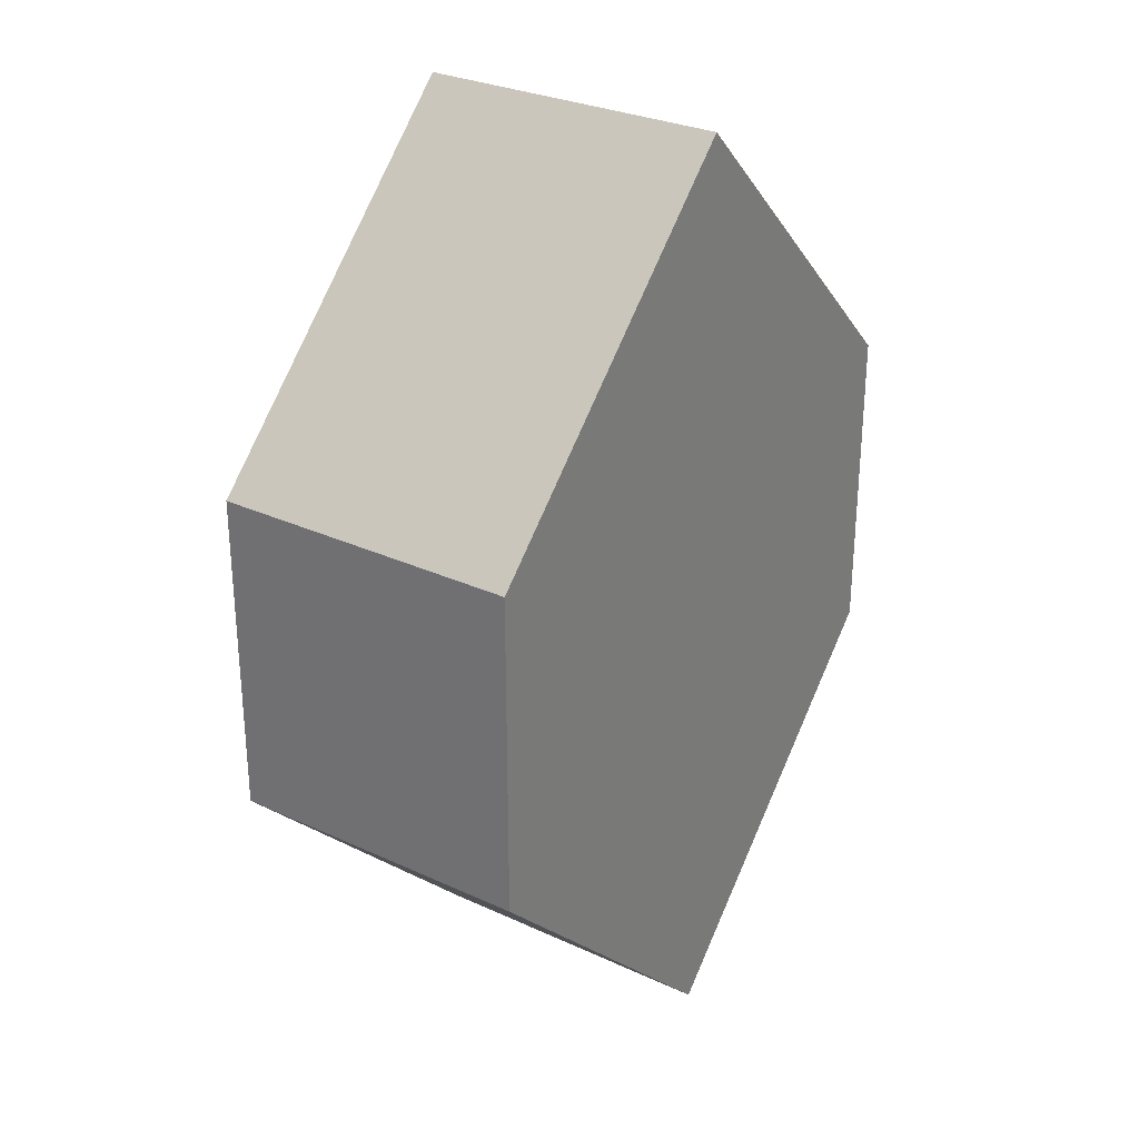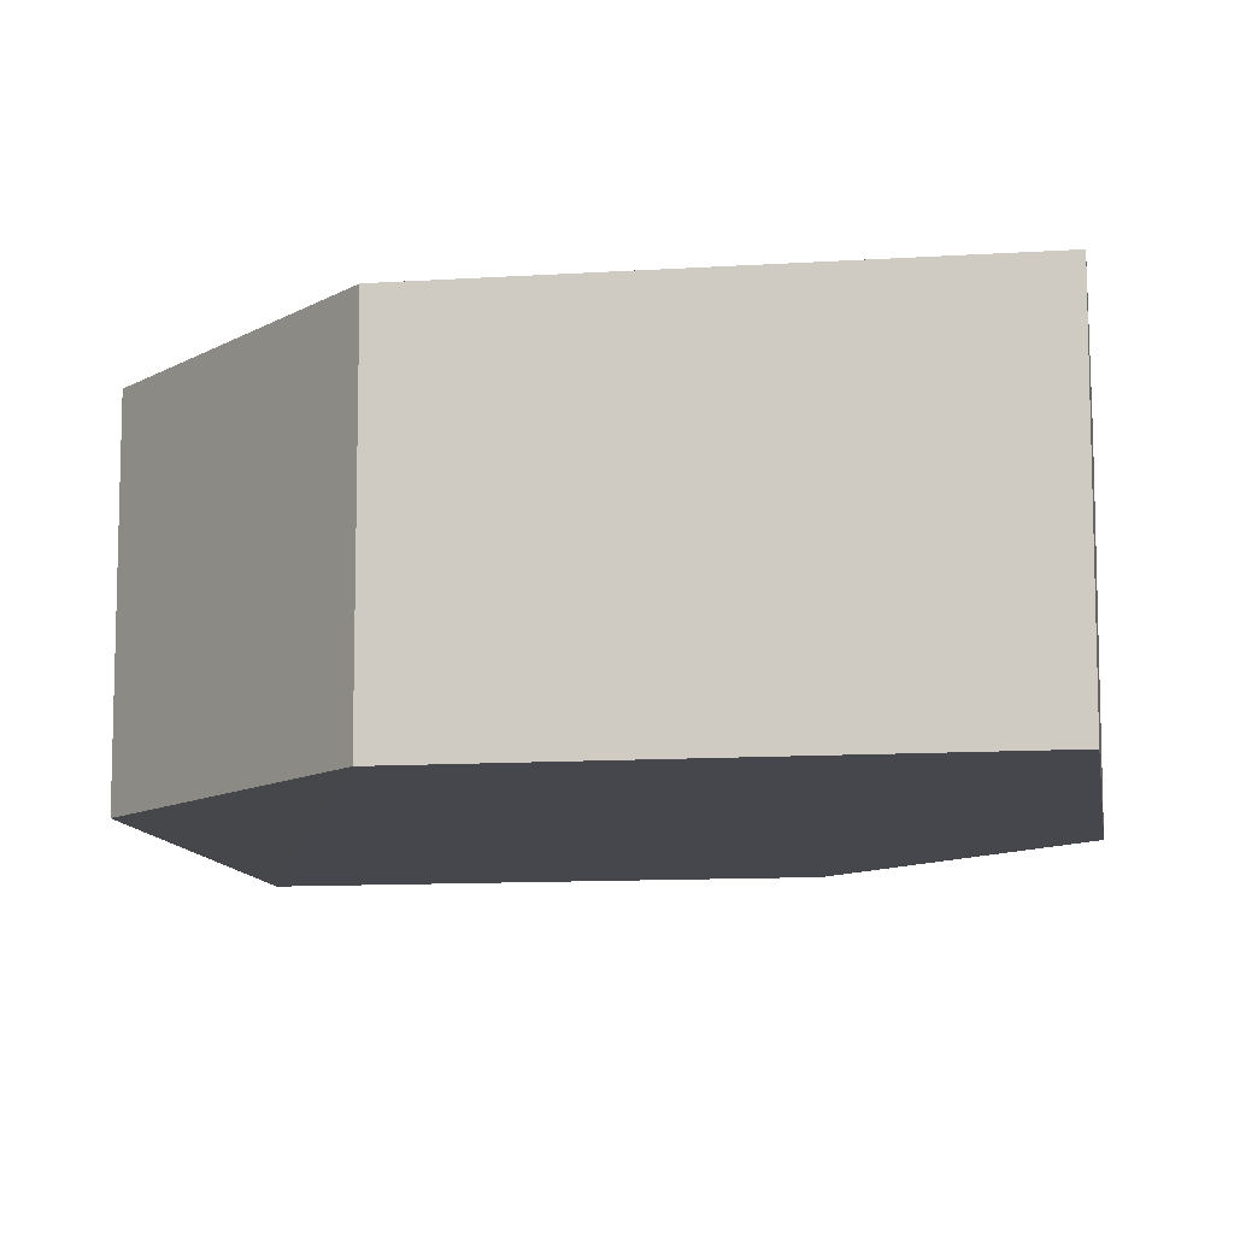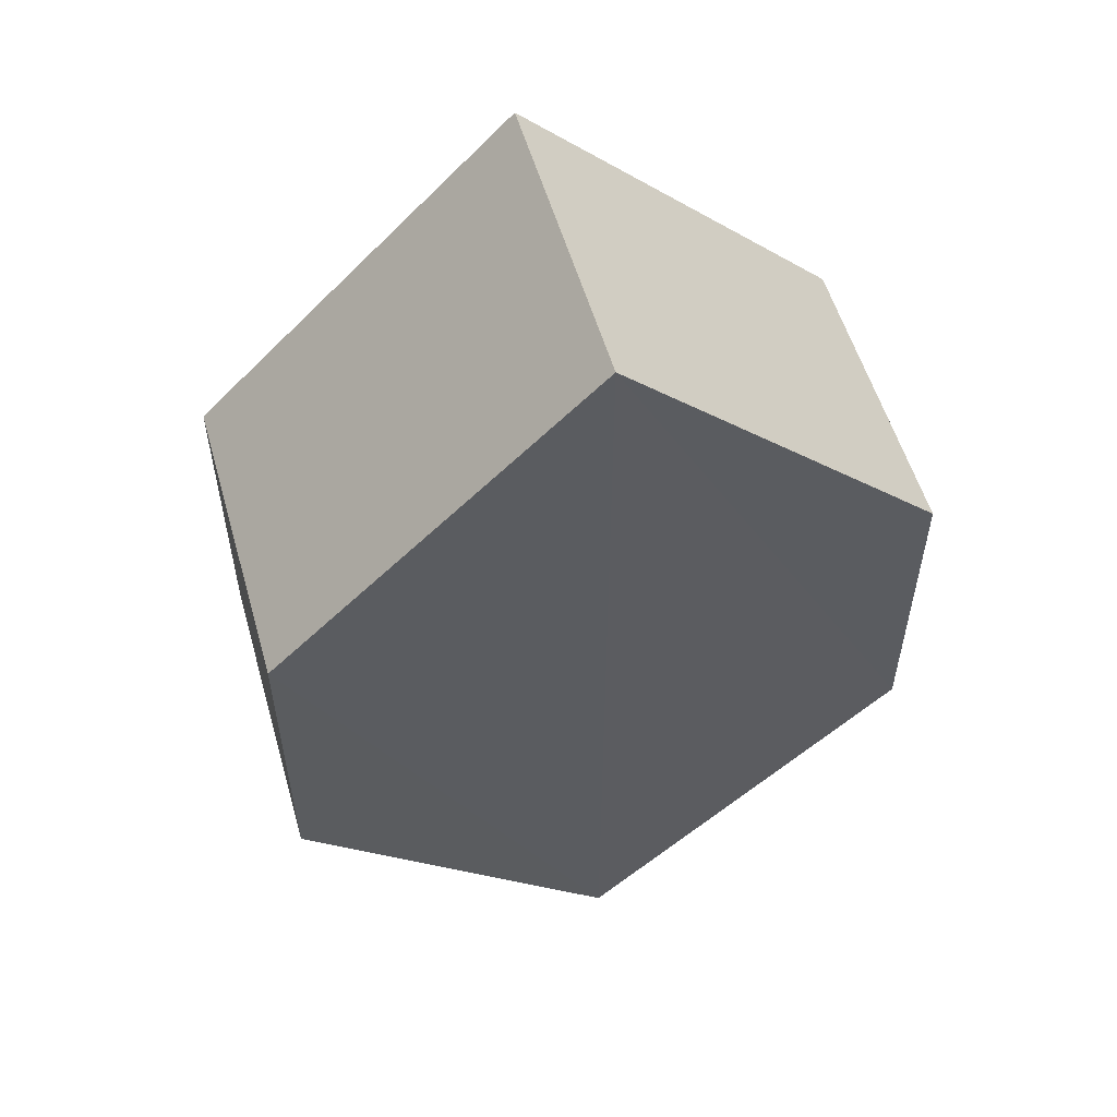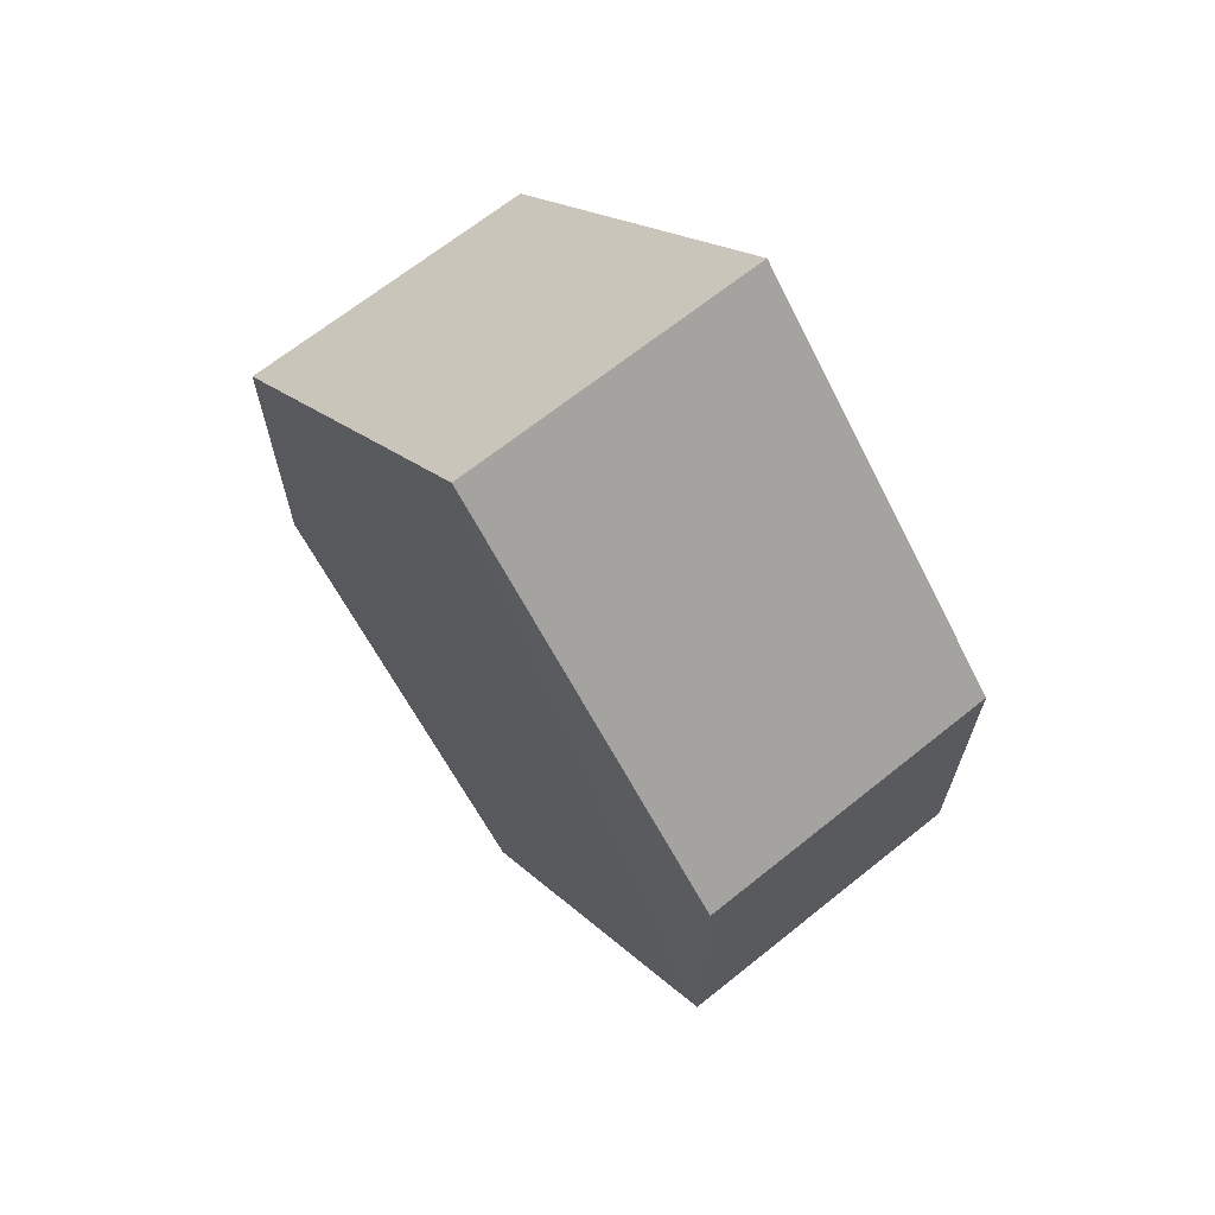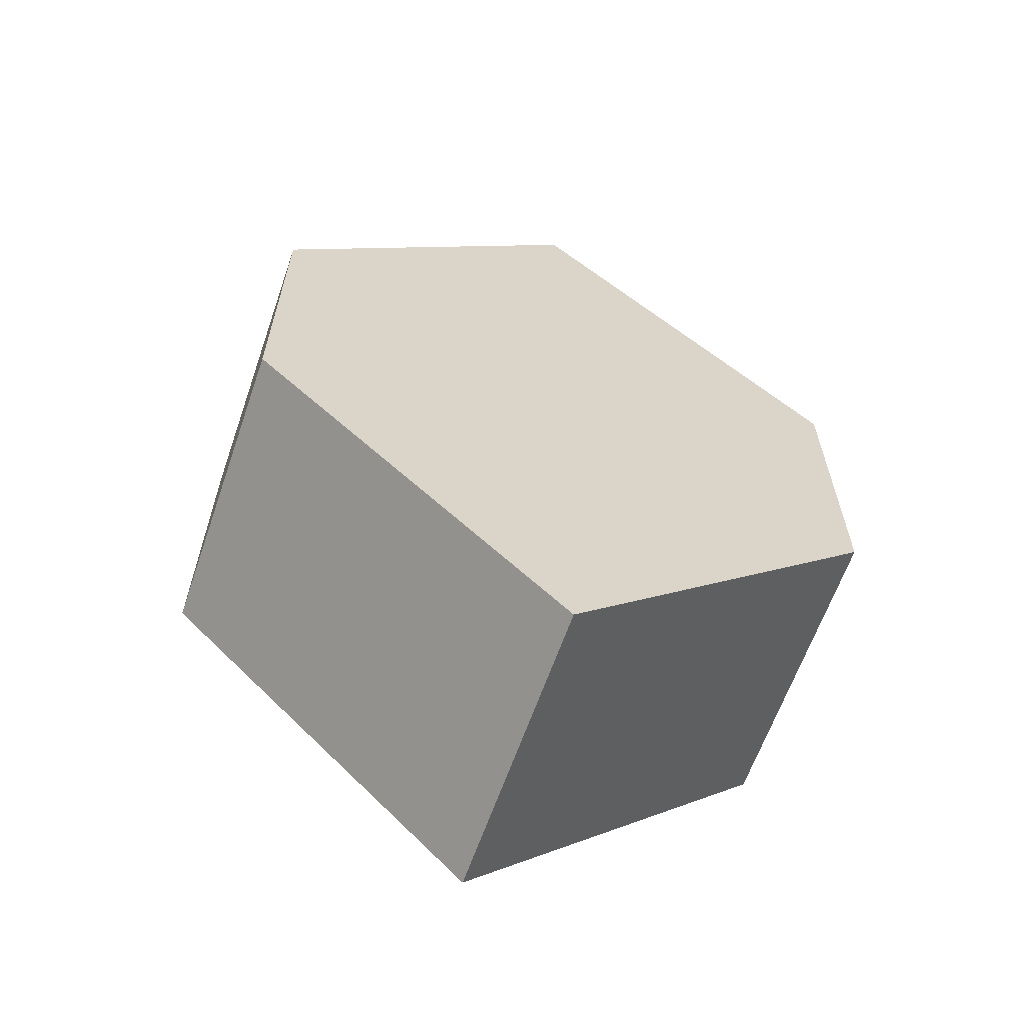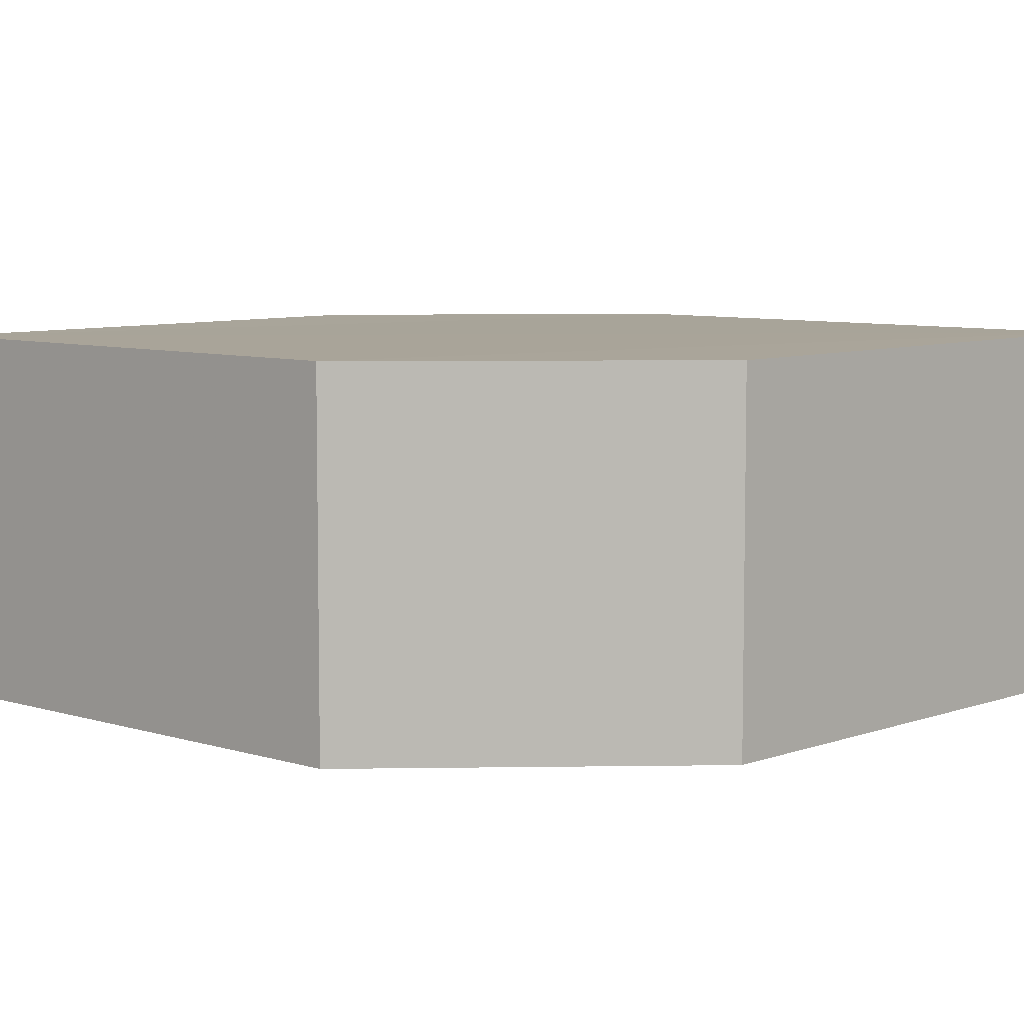
<metadata>
{"format":"obj","ext":"obj","renderer":"f3d","projection":"perspective","resolution":1024,"background":"white","views":[{"elev":29.6,"azim":-55.5,"up":"+Y"},{"elev":-10.8,"azim":-36.2,"up":"+Z"},{"elev":55.5,"azim":-16.2,"up":"+Y"},{"elev":67.9,"azim":-129.0,"up":"+Y"},{"elev":-63.1,"azim":-19.7,"up":"+Y"},{"elev":7.3,"azim":-92.4,"up":"+Z"}]}
</metadata>
<code>
o 1389
v 2199 1858 3.533
v 2200 1858 3.523
v 2199 1858 3.523
v 2199 1858 3.523
v 2199 1858 3.523
v 2200 1858 3.523
v 2200 1858 3.523
v 2200 1858 3.523
v 2200 1858 3.523
v 2200 1858 3.523
v 2200 1858 3.533
v 2200 1858 3.523
v 2200 1858 3.533
v 2200 1858 3.533
v 2200 1858 3.533
v 2200 1858 3.533
v 2200 1858 3.533
v 2199 1858 3.533
v 2200 1858 3.533
v 2199 1858 3.523
v 2199 1858 3.533
v 2199 1858 3.533
v 2200 1858 3.523
v 2199 1858 3.533
v 2200 1858 3.533
v 2200 1858 3.533
v 2199 1858 3.533
v 2199 1858 3.523
v 2199 1858 3.523
v 2200 1858 3.523
v 2200 1858 3.533
v 2200 1858 3.523
v 2200 1858 3.523
v 2200 1858 3.523
v 2200 1858 3.523
v 2200 1858 3.533
v 2200 1858 3.523
v 2200 1858 3.533
v 2200 1858 3.533
v 2200 1858 3.533
f 1 2 3
f 4 1 5
f 6 2 7
f 4 8 9
f 9 7 10
f 11 7 12
f 9 13 14
f 11 13 15
f 16 17 13
f 18 19 11
f 20 17 21
f 18 20 22
f 23 24 25
f 26 24 27
f 23 28 29
f 26 28 30
f 31 32 33
f 34 31 35
f 36 37 38
f 37 39 40

</code>
